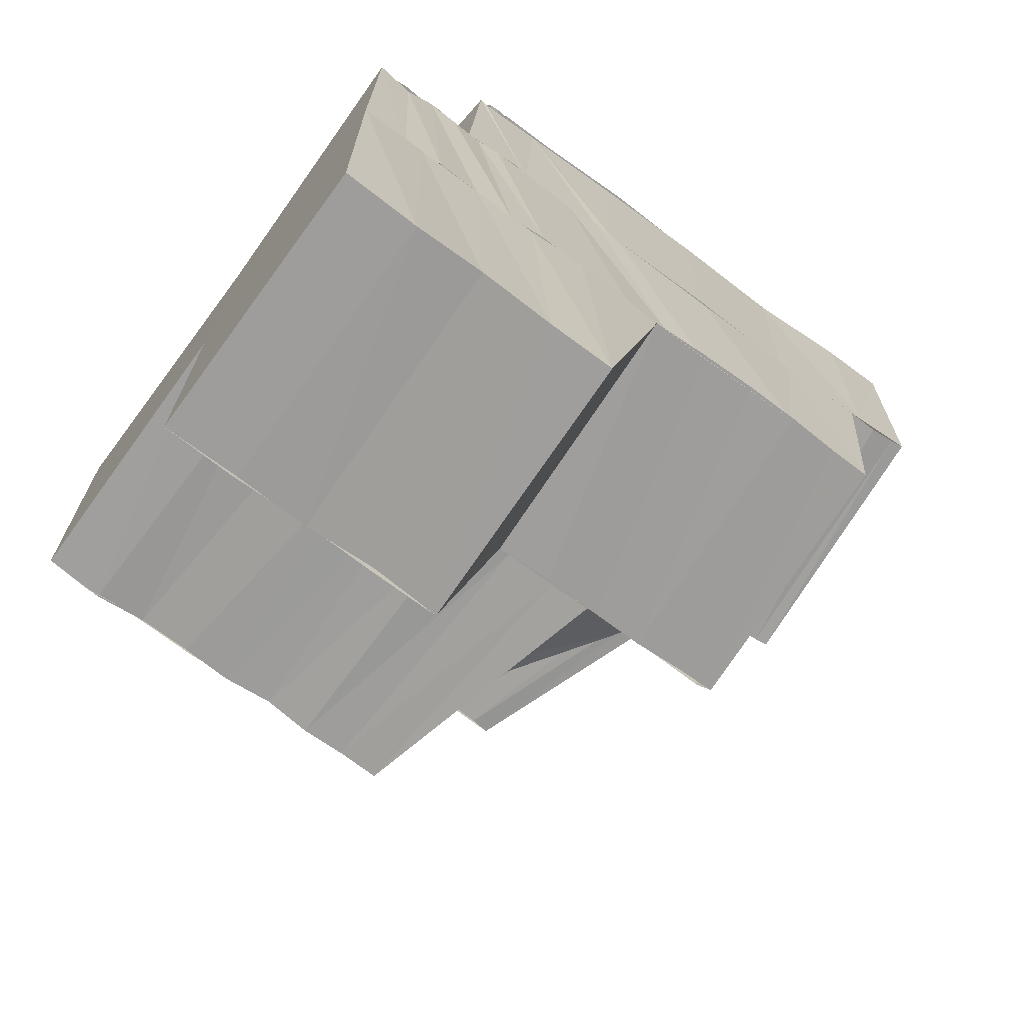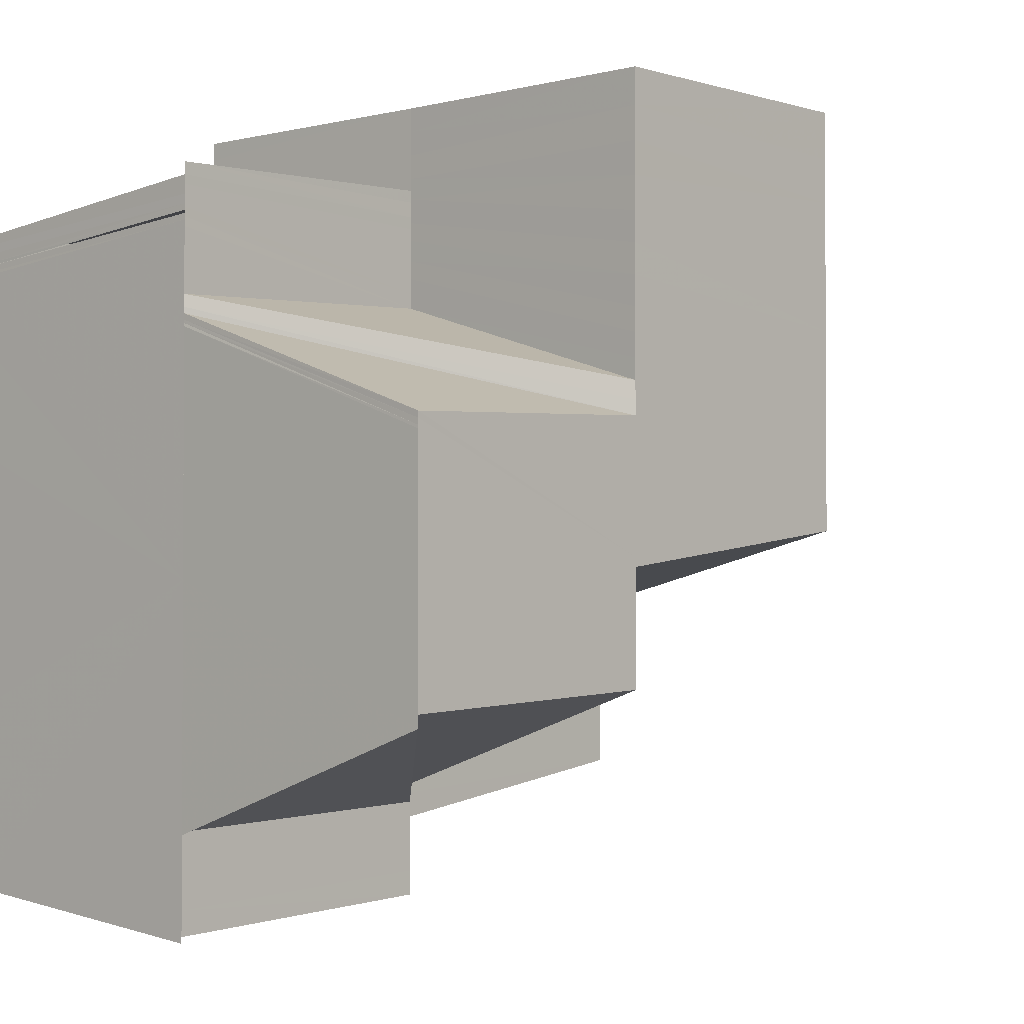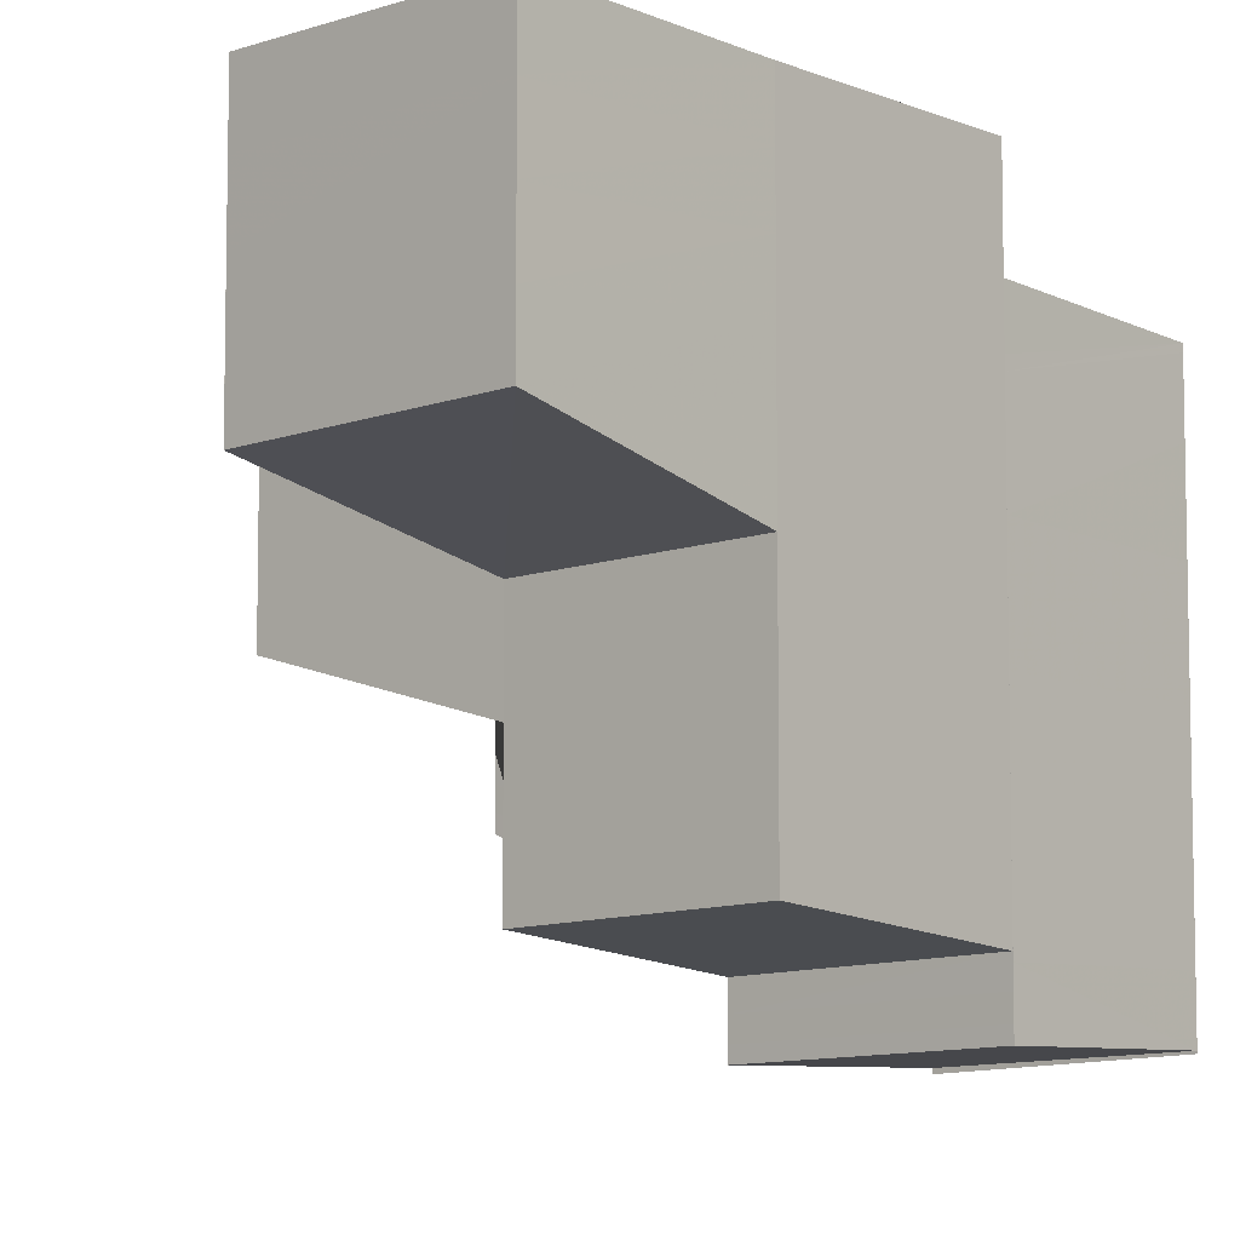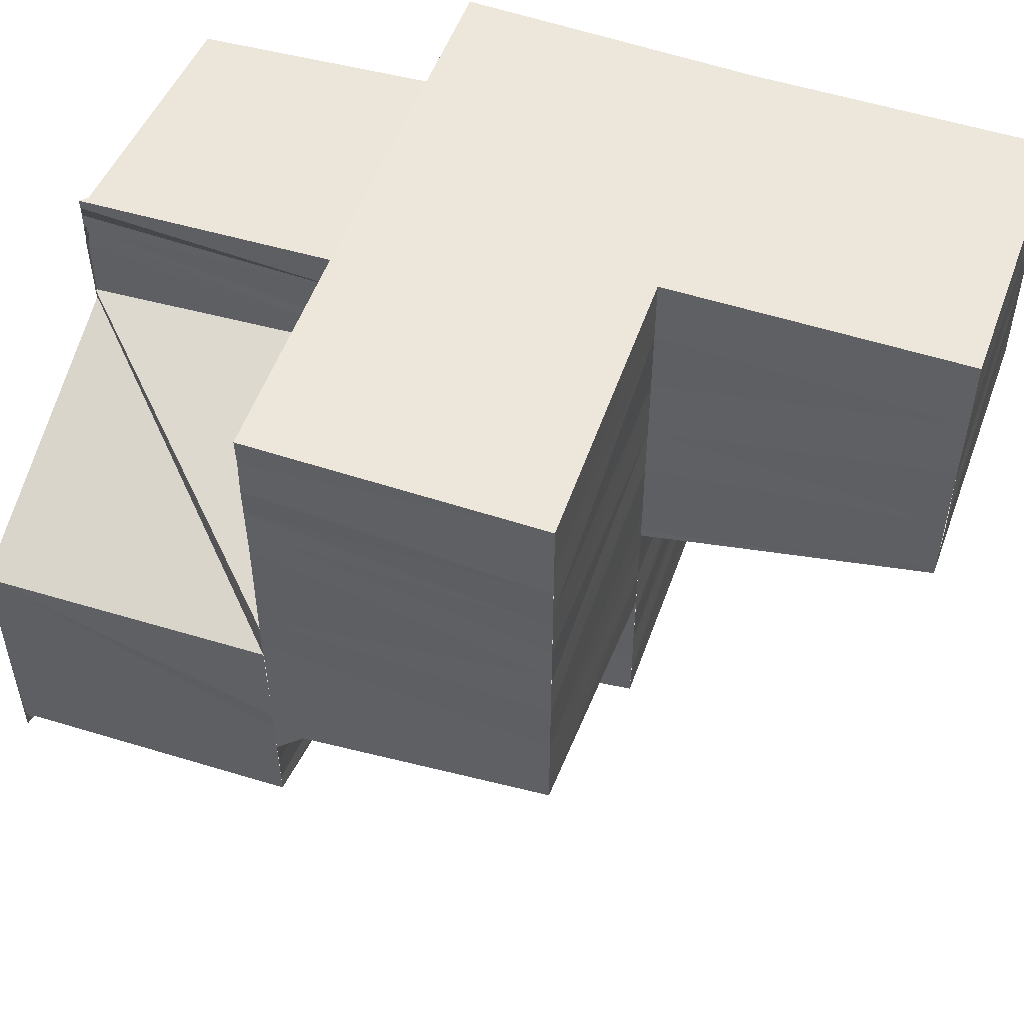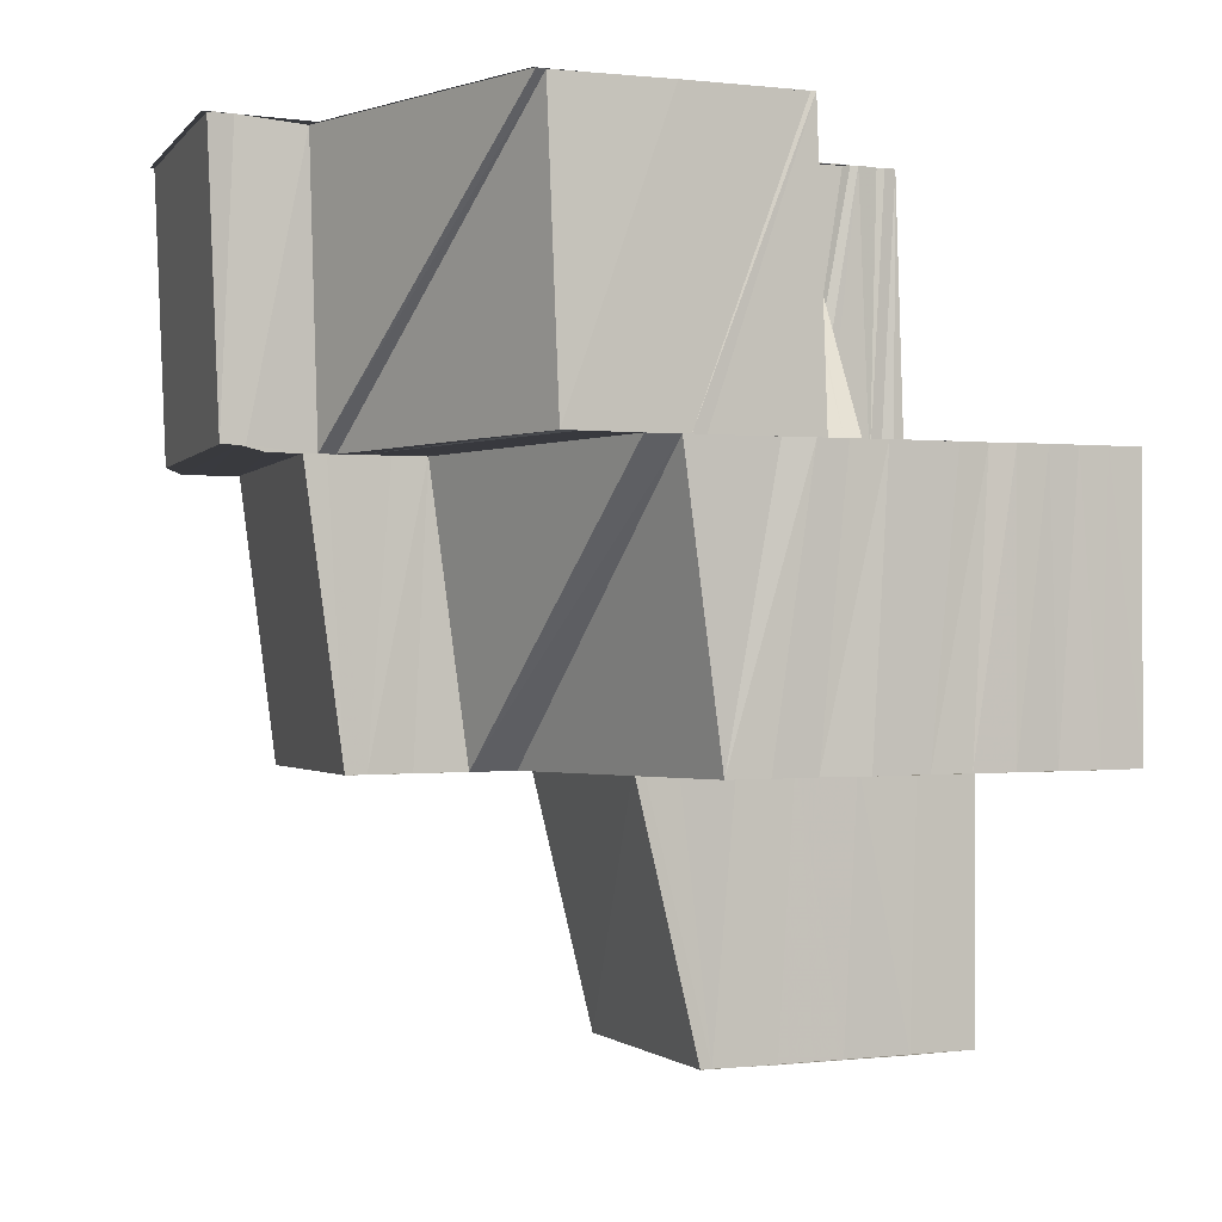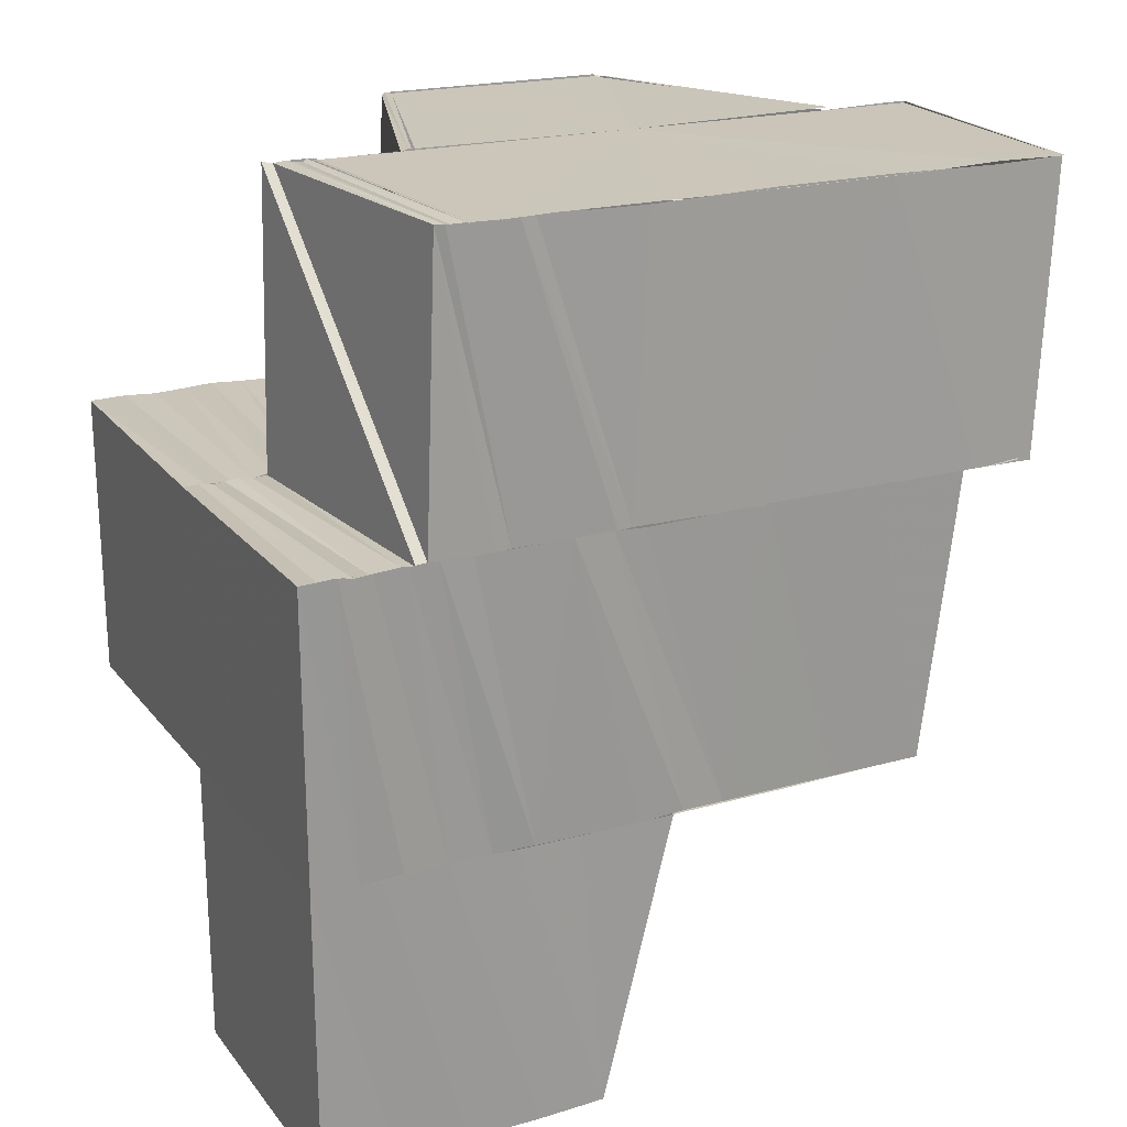
<metadata>
{"format":"obj","ext":"obj","renderer":"f3d","projection":"perspective","resolution":1024,"background":"white","views":[{"elev":-70.5,"azim":53.8,"up":"+Y"},{"elev":-1.9,"azim":-138.0,"up":"+Z"},{"elev":-6.1,"azim":41.8,"up":"+Z"},{"elev":52.7,"azim":-70.7,"up":"+Z"},{"elev":-1.1,"azim":-113.2,"up":"+Y"},{"elev":20.9,"azim":63.3,"up":"+Y"}]}
</metadata>
<code>
o 29828
v 2224 1888 21.75
v 2223 1888 21.75
v 2223 1888 21.75
v 2224 1888 21.75
v 2224 1888 21.75
v 2223 1888 21.75
v 2223 1888 21.76
v 2224 1888 21.76
v 2223 1888 21.76
v 2223 1888 21.76
v 2224 1888 21.76
v 2224 1888 21.76
v 2223 1888 21.76
v 2224 1888 21.76
v 2223 1888 21.76
v 2223 1888 21.75
v 2223 1888 21.75
v 2223 1888 21.76
v 2223 1888 21.76
v 2223 1888 21.75
v 2223 1888 21.75
v 2223 1888 21.75
v 2223 1888 21.76
v 2223 1888 21.76
v 2224 1888 21.75
v 2223 1888 21.75
v 2223 1888 21.76
v 2224 1888 21.76
v 2224 1888 21.76
v 2224 1888 21.76
v 2223 1888 21.76
v 2224 1888 21.76
v 2223 1888 21.76
v 2223 1888 21.76
v 2224 1888 21.76
v 2224 1888 21.76
v 2224 1888 21.76
v 2224 1888 21.76
v 2224 1888 21.76
v 2224 1888 21.76
v 2224 1888 21.77
v 2224 1888 21.76
v 2223 1888 21.76
v 2223 1888 21.76
v 2223 1888 21.76
v 2224 1888 21.76
v 2224 1888 21.76
v 2224 1888 21.76
v 2224 1888 21.76
v 2223 1888 21.76
v 2224 1888 21.76
v 2224 1888 21.77
v 2224 1888 21.76
v 2223 1888 21.76
v 2224 1888 21.77
v 2224 1888 21.77
v 2223 1888 21.76
v 2223 1888 21.76
v 2224 1888 21.77
v 2224 1888 21.77
v 2224 1888 21.77
v 2224 1888 21.76
v 2224 1888 21.77
v 2224 1888 21.77
v 2224 1888 21.77
v 2224 1888 21.77
v 2224 1888 21.77
v 2224 1888 21.77
v 2224 1888 21.77
v 2224 1888 21.77
v 2224 1888 21.77
v 2224 1888 21.76
v 2224 1888 21.76
v 2224 1888 21.77
v 2224 1888 21.76
v 2224 1888 21.76
v 2224 1888 21.76
v 2224 1888 21.76
v 2224 1888 21.76
v 2224 1888 21.76
v 2224 1888 21.76
v 2224 1888 21.76
v 2224 1888 21.76
v 2224 1888 21.75
v 2224 1888 21.75
v 2224 1888 21.75
v 2224 1888 21.74
v 2224 1888 21.74
v 2224 1888 21.74
v 2224 1888 21.74
v 2224 1888 21.74
v 2224 1888 21.74
v 2224 1888 21.74
v 2224 1888 21.75
v 2224 1888 21.74
v 2224 1888 21.75
v 2224 1888 21.75
v 2223 1888 21.75
v 2224 1888 21.75
v 2223 1888 21.75
v 2224 1888 21.74
v 2224 1888 21.74
v 2224 1888 21.74
v 2224 1888 21.74
v 2224 1888 21.75
v 2224 1888 21.74
v 2224 1888 21.75
v 2224 1888 21.75
v 2224 1888 21.75
v 2224 1888 21.75
v 2224 1888 21.75
v 2224 1888 21.75
v 2224 1888 21.75
v 2224 1888 21.75
v 2224 1888 21.75
v 2224 1888 21.75
v 2224 1888 21.75
v 2224 1888 21.75
v 2224 1888 21.75
v 2224 1888 21.75
v 2223 1888 21.75
v 2224 1888 21.75
v 2223 1888 21.75
v 2223 1888 21.75
v 2224 1888 21.75
v 2223 1888 21.76
v 2223 1888 21.76
v 2223 1888 21.76
v 2223 1888 21.76
v 2223 1888 21.76
v 2223 1888 21.76
v 2223 1888 21.76
v 2223 1888 21.76
v 2223 1888 21.76
v 2223 1888 21.76
v 2223 1888 21.76
v 2223 1888 21.76
v 2223 1888 21.76
v 2223 1888 21.76
v 2223 1888 21.76
v 2224 1888 21.76
v 2224 1888 21.76
v 2223 1888 21.76
v 2223 1888 21.76
v 2223 1888 21.77
v 2224 1888 21.77
v 2223 1888 21.77
v 2223 1888 21.76
v 2223 1888 21.77
v 2223 1888 21.77
v 2224 1888 21.77
v 2223 1888 21.77
v 2223 1888 21.77
v 2223 1888 21.77
v 2223 1888 21.77
v 2224 1888 21.77
v 2223 1888 21.77
v 2223 1888 21.77
v 2223 1888 21.77
v 2223 1888 21.77
v 2224 1888 21.77
v 2223 1888 21.77
v 2223 1888 21.77
v 2223 1888 21.77
v 2223 1888 21.77
v 2223 1888 21.77
v 2224 1888 21.77
v 2223 1888 21.77
v 2224 1888 21.77
v 2223 1888 21.77
v 2224 1888 21.77
v 2224 1888 21.77
v 2224 1888 21.77
v 2224 1888 21.77
v 2224 1888 21.77
v 2224 1888 21.77
v 2224 1888 21.77
v 2224 1888 21.77
v 2224 1888 21.77
v 2224 1888 21.77
v 2224 1888 21.77
v 2224 1888 21.77
v 2224 1888 21.77
v 2224 1888 21.77
v 2224 1888 21.77
v 2224 1888 21.76
v 2224 1888 21.77
v 2224 1888 21.76
v 2224 1888 21.77
v 2224 1888 21.76
v 2224 1888 21.76
v 2224 1888 21.76
v 2224 1888 21.76
v 2224 1888 21.76
v 2224 1888 21.76
v 2224 1888 21.76
v 2224 1888 21.76
v 2224 1888 21.75
v 2224 1888 21.75
v 2224 1888 21.75
v 2224 1888 21.75
v 2224 1888 21.75
v 2224 1888 21.75
v 2224 1888 21.76
v 2224 1888 21.76
v 2224 1888 21.77
v 2224 1888 21.76
v 2224 1888 21.77
v 2224 1888 21.77
v 2224 1888 21.76
v 2224 1888 21.76
v 2224 1888 21.76
v 2224 1888 21.76
v 2224 1888 21.76
v 2224 1888 21.76
v 2224 1888 21.76
v 2224 1888 21.76
v 2224 1888 21.76
v 2224 1888 21.76
v 2224 1888 21.76
v 2224 1888 21.77
v 2224 1888 21.76
v 2224 1888 21.76
v 2224 1888 21.77
v 2224 1888 21.76
v 2224 1888 21.77
v 2224 1888 21.76
v 2224 1888 21.76
v 2224 1888 21.77
v 2224 1888 21.77
v 2224 1888 21.77
v 2224 1888 21.76
v 2224 1888 21.77
v 2224 1888 21.77
v 2224 1888 21.76
v 2224 1888 21.76
v 2224 1888 21.76
v 2224 1888 21.76
v 2224 1888 21.76
v 2224 1888 21.76
v 2224 1888 21.76
v 2224 1888 21.76
v 2224 1888 21.76
v 2223 1888 21.76
v 2223 1888 21.76
v 2223 1888 21.77
v 2224 1888 21.76
v 2224 1888 21.76
v 2224 1888 21.77
v 2223 1888 21.77
v 2224 1888 21.77
v 2224 1888 21.76
v 2224 1888 21.76
v 2224 1888 21.76
v 2224 1888 21.76
v 2223 1888 21.76
v 2223 1888 21.76
v 2224 1888 21.76
v 2223 1888 21.76
v 2224 1888 21.75
v 2223 1888 21.76
v 2224 1888 21.75
v 2223 1888 21.76
v 2224 1888 21.75
v 2224 1888 21.75
v 2224 1888 21.75
v 2224 1888 21.74
v 2224 1888 21.75
v 2224 1888 21.74
v 2224 1888 21.74
v 2224 1888 21.75
v 2224 1888 21.75
v 2224 1888 21.76
v 2224 1888 21.76
v 2224 1888 21.76
v 2224 1888 21.76
v 2224 1888 21.76
v 2224 1888 21.76
v 2224 1888 21.76
v 2224 1888 21.77
v 2224 1888 21.77
v 2224 1888 21.76
v 2224 1888 21.77
v 2224 1888 21.74
v 2224 1888 21.74
v 2224 1888 21.74
v 2224 1888 21.74
v 2224 1888 21.74
v 2224 1888 21.75
v 2224 1888 21.75
v 2223 1888 21.75
v 2223 1888 21.75
v 2223 1888 21.75
v 2224 1888 21.75
v 2223 1888 21.75
v 2224 1888 21.75
v 2224 1888 21.75
v 2224 1888 21.75
v 2224 1888 21.75
v 2224 1888 21.75
v 2224 1888 21.75
v 2224 1888 21.75
v 2224 1888 21.75
v 2224 1888 21.75
v 2224 1888 21.75
v 2224 1888 21.75
v 2224 1888 21.75
v 2224 1888 21.75
v 2224 1888 21.75
v 2224 1888 21.75
v 2224 1888 21.75
v 2224 1888 21.76
v 2224 1888 21.77
v 2224 1888 21.77
v 2224 1888 21.77
v 2224 1888 21.77
v 2224 1888 21.77
v 2224 1888 21.77
v 2224 1888 21.77
v 2224 1888 21.77
v 2224 1888 21.77
v 2224 1888 21.77
v 2224 1888 21.77
v 2224 1888 21.77
v 2224 1888 21.77
v 2224 1888 21.77
v 2224 1888 21.77
v 2224 1888 21.77
v 2224 1888 21.77
v 2224 1888 21.77
v 2224 1888 21.77
v 2224 1888 21.77
v 2224 1888 21.77
v 2224 1888 21.77
v 2224 1888 21.77
v 2224 1888 21.77
f 1 2 3
f 4 3 5
f 3 6 5
f 6 7 5
f 7 8 5
f 7 9 8
f 9 10 11
f 10 12 11
f 13 14 12
f 15 13 12
f 16 17 10
f 17 18 19
f 20 17 16
f 21 20 16
f 17 22 23
f 22 24 23
f 25 26 21
f 27 24 28
f 24 29 30
f 24 31 29
f 31 32 29
f 31 33 32
f 34 35 32
f 32 36 37
f 36 38 37
f 35 39 38
f 39 40 41
f 42 41 38
f 43 44 42
f 45 43 46
f 43 47 48
f 44 49 47
f 44 50 51
f 51 52 41
f 50 53 51
f 50 54 53
f 54 55 53
f 41 52 56
f 57 58 55
f 52 59 60
f 56 61 62
f 63 64 61
f 52 65 66
f 65 67 59
f 68 69 67
f 65 68 70
f 71 56 72
f 71 72 73
f 74 71 73
f 74 73 75
f 76 74 75
f 76 75 77
f 78 77 79
f 80 78 79
f 80 79 81
f 80 81 5
f 81 82 5
f 82 83 5
f 83 84 5
f 84 85 5
f 85 86 5
f 86 87 5
f 87 88 5
f 89 90 88
f 90 91 92
f 92 93 94
f 95 93 92
f 93 96 94
f 97 96 98
f 96 99 21
f 96 21 100
f 101 102 95
f 103 101 104
f 101 105 102
f 105 106 102
f 105 107 106
f 108 109 106
f 109 110 111
f 112 113 111
f 111 113 114
f 113 115 116
f 113 117 118
f 117 119 118
f 120 119 121
f 119 122 123
f 119 123 124
f 125 126 123
f 123 127 128
f 127 129 128
f 126 130 129
f 130 131 132
f 133 132 129
f 131 134 135
f 136 135 132
f 135 137 54
f 138 137 135
f 137 139 140
f 141 142 138
f 137 143 144
f 143 145 139
f 144 146 55
f 58 147 146
f 148 149 145
f 143 148 150
f 150 151 146
f 147 152 151
f 153 154 149
f 148 153 155
f 155 156 151
f 152 157 156
f 158 159 154
f 153 158 160
f 160 161 156
f 157 162 161
f 163 164 159
f 158 165 166
f 166 167 161
f 162 168 167
f 168 169 167
f 170 168 171
f 168 169 172
f 169 173 172
f 169 173 174
f 173 175 172
f 173 175 176
f 175 177 172
f 175 178 179
f 177 180 181
f 182 183 176
f 182 176 184
f 185 182 184
f 185 184 186
f 187 185 186
f 187 186 188
f 189 187 188
f 189 188 190
f 191 189 190
f 191 190 192
f 192 190 193
f 192 193 194
f 195 192 194
f 195 194 196
f 197 195 196
f 197 196 198
f 198 196 199
f 198 199 200
f 200 199 201
f 200 202 203
f 186 204 205
f 206 179 204
f 186 206 207
f 206 208 209
f 210 186 211
f 210 205 212
f 213 212 214
f 213 210 215
f 215 216 217
f 211 218 219
f 207 220 218
f 209 221 220
f 222 223 218
f 223 224 220
f 225 222 219
f 224 177 221
f 177 226 221
f 227 225 228
f 226 229 230
f 231 230 232
f 231 233 234
f 235 232 236
f 235 231 237
f 238 236 239
f 238 235 240
f 241 239 242
f 241 238 243
f 243 244 138
f 240 245 244
f 237 246 245
f 142 247 244
f 247 248 245
f 248 249 246
f 234 250 246
f 249 251 250
f 251 163 250
f 219 241 252
f 252 241 253
f 254 255 252
f 253 256 257
f 258 253 136
f 258 257 259
f 260 259 261
f 260 258 133
f 262 260 263
f 264 265 266
f 266 265 267
f 264 268 265
f 265 269 270
f 271 268 264
f 272 271 264
f 273 271 272
f 273 274 271
f 275 274 273
f 275 276 274
f 276 277 274
f 276 278 277
f 72 278 276
f 279 280 278
f 280 281 282
f 283 282 278
f 284 285 286
f 285 287 288
f 289 290 291
f 290 292 20
f 290 114 292
f 114 293 292
f 294 295 293
f 296 294 293
f 297 298 299
f 298 300 301
f 302 303 304
f 303 305 112
f 303 306 305
f 306 307 305
f 306 308 307
f 308 309 307
f 308 310 309
f 310 311 309
f 310 312 311
f 312 228 311
f 313 314 315
f 313 316 317
f 316 318 319
f 320 321 322
f 323 324 325
f 326 327 324
f 327 328 324
f 327 329 328
f 329 330 328
f 329 331 330
f 331 332 330
f 331 333 332
f 333 334 332
f 333 335 334
f 335 174 334
f 335 336 174

</code>
